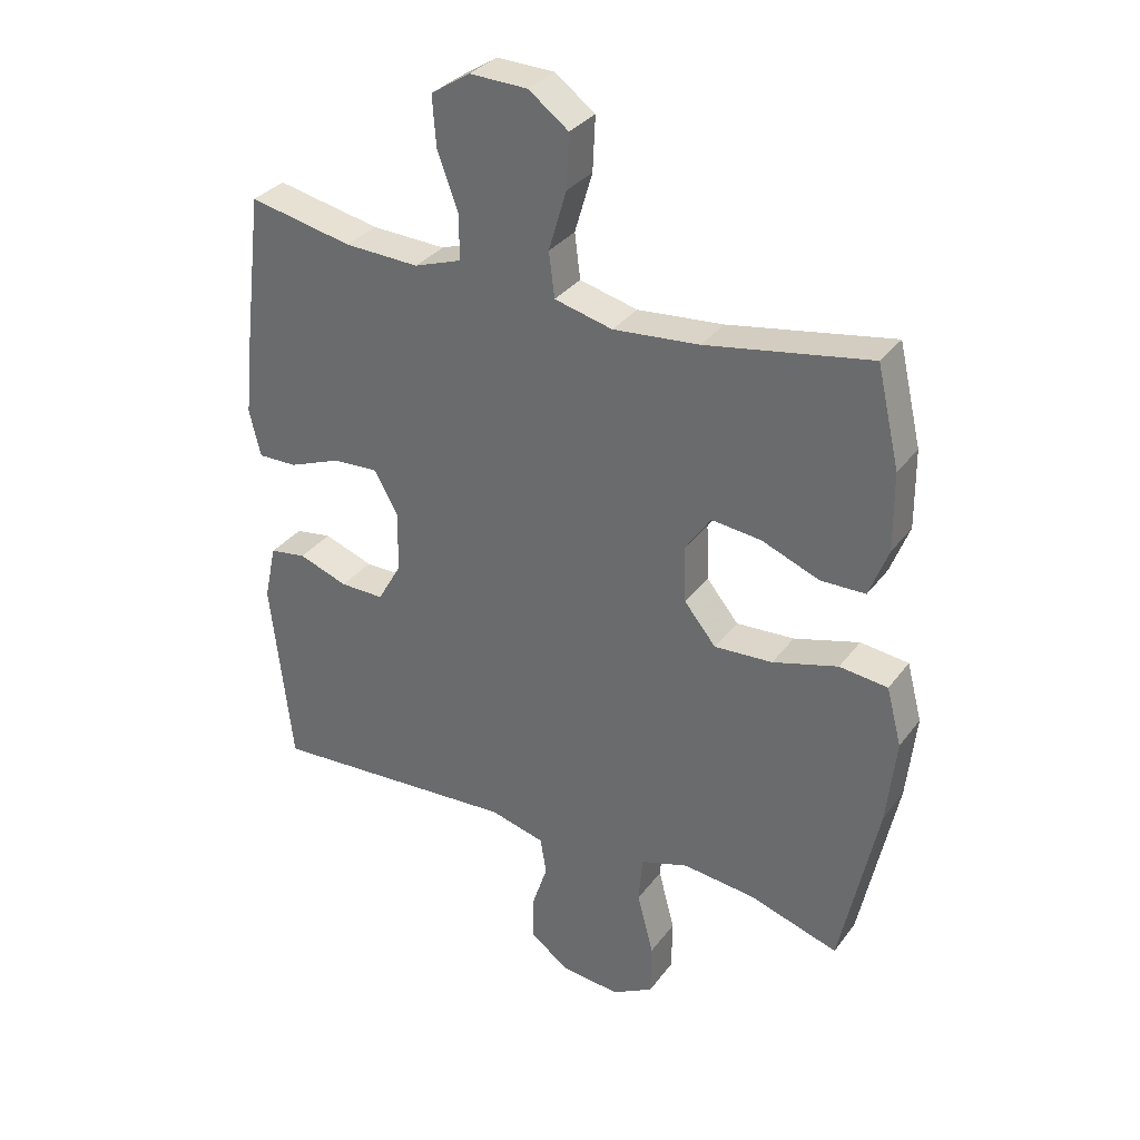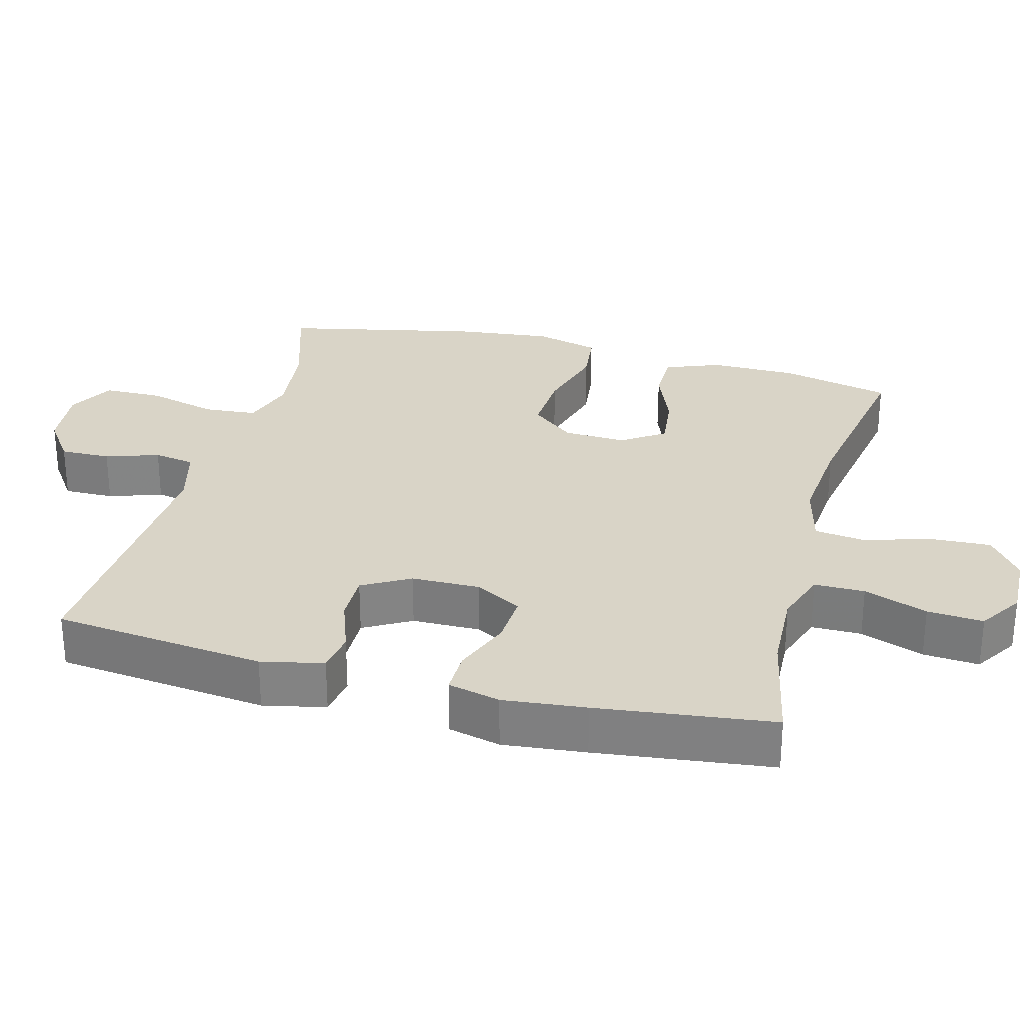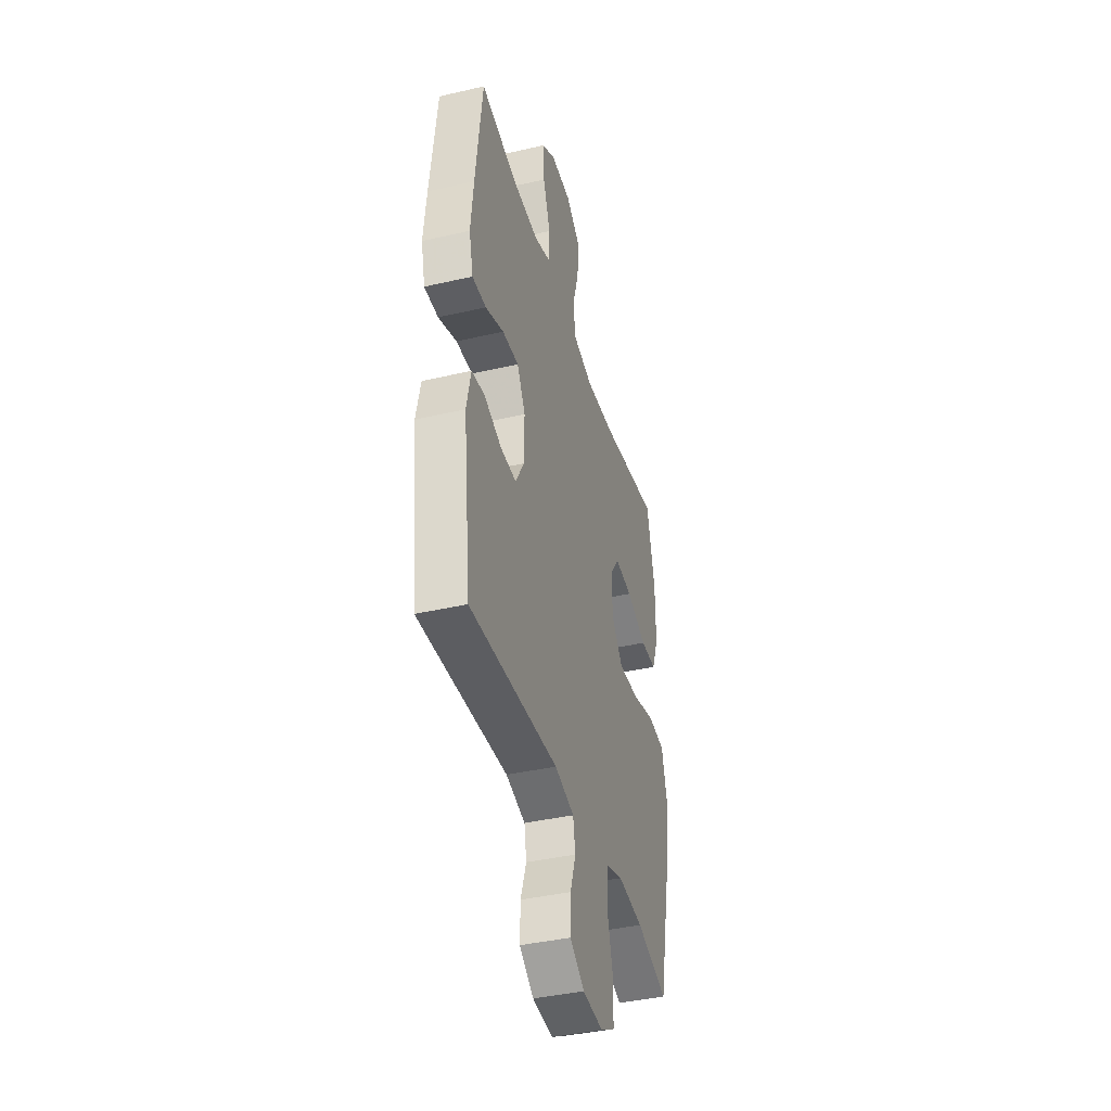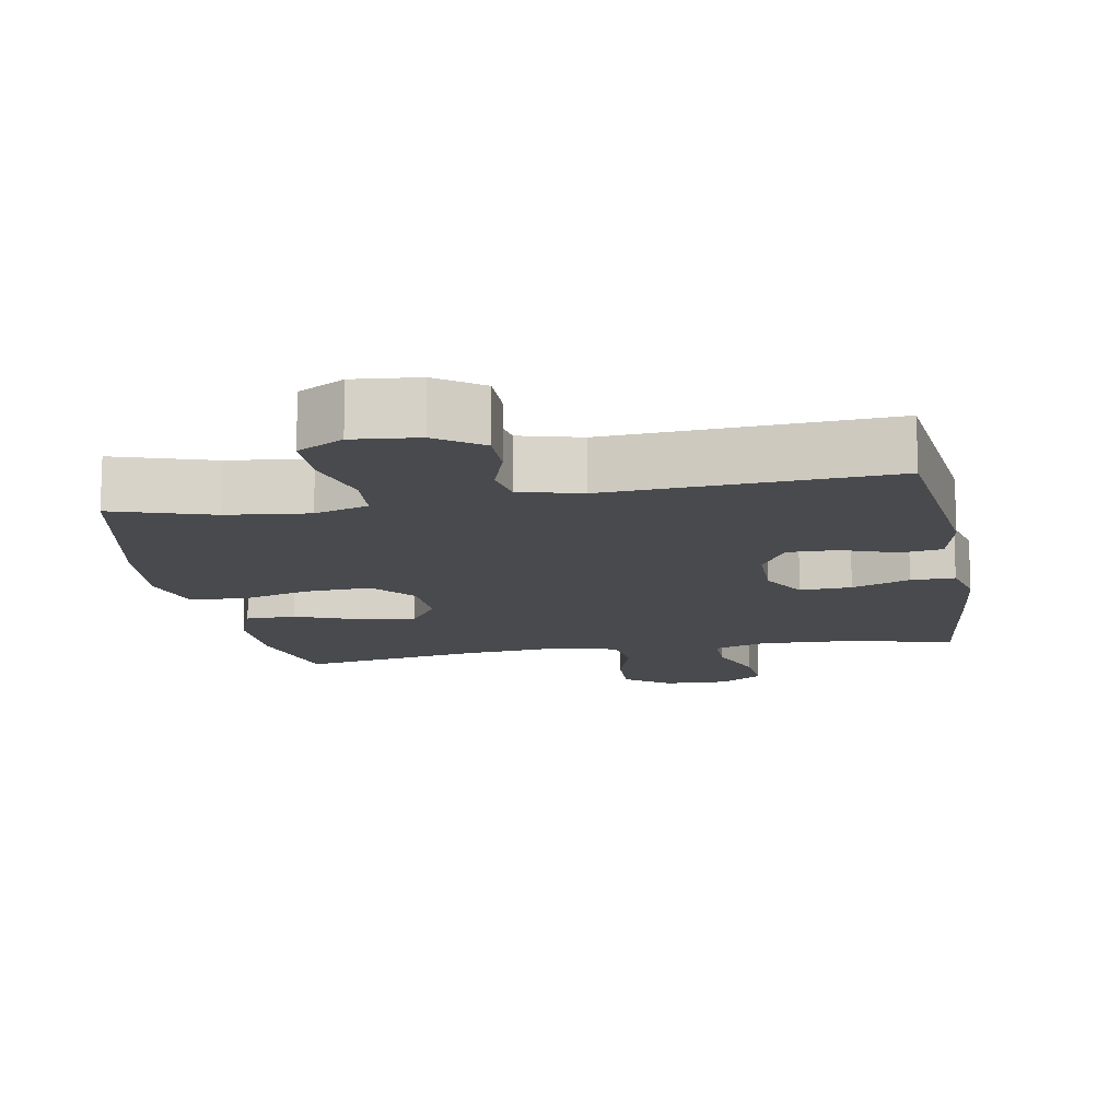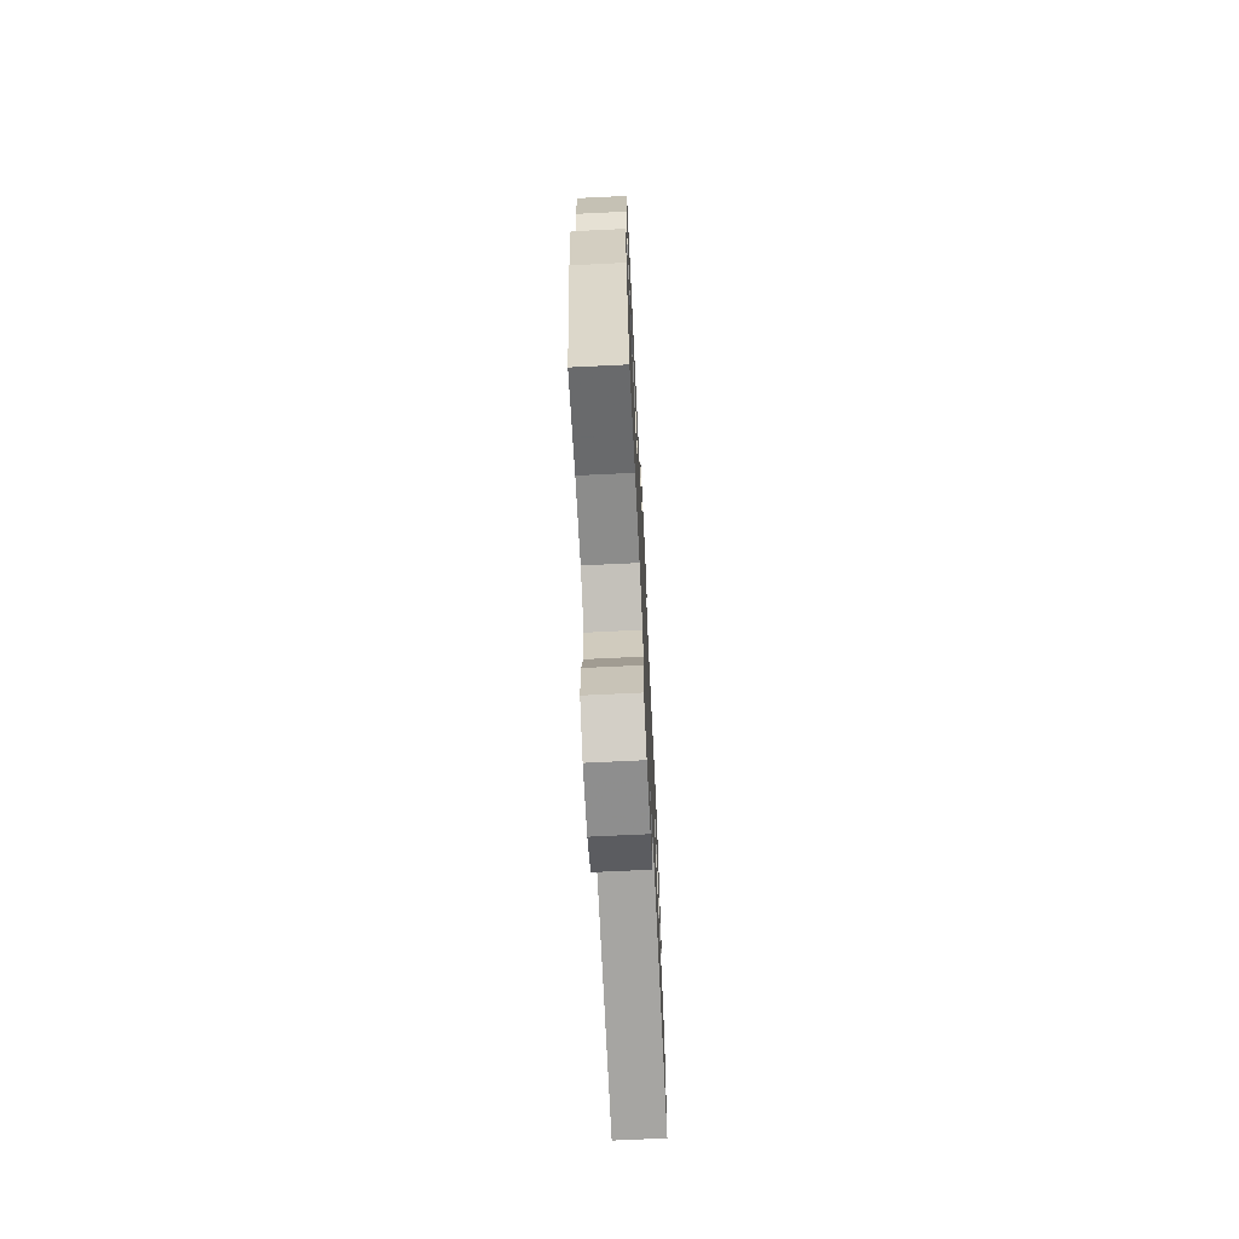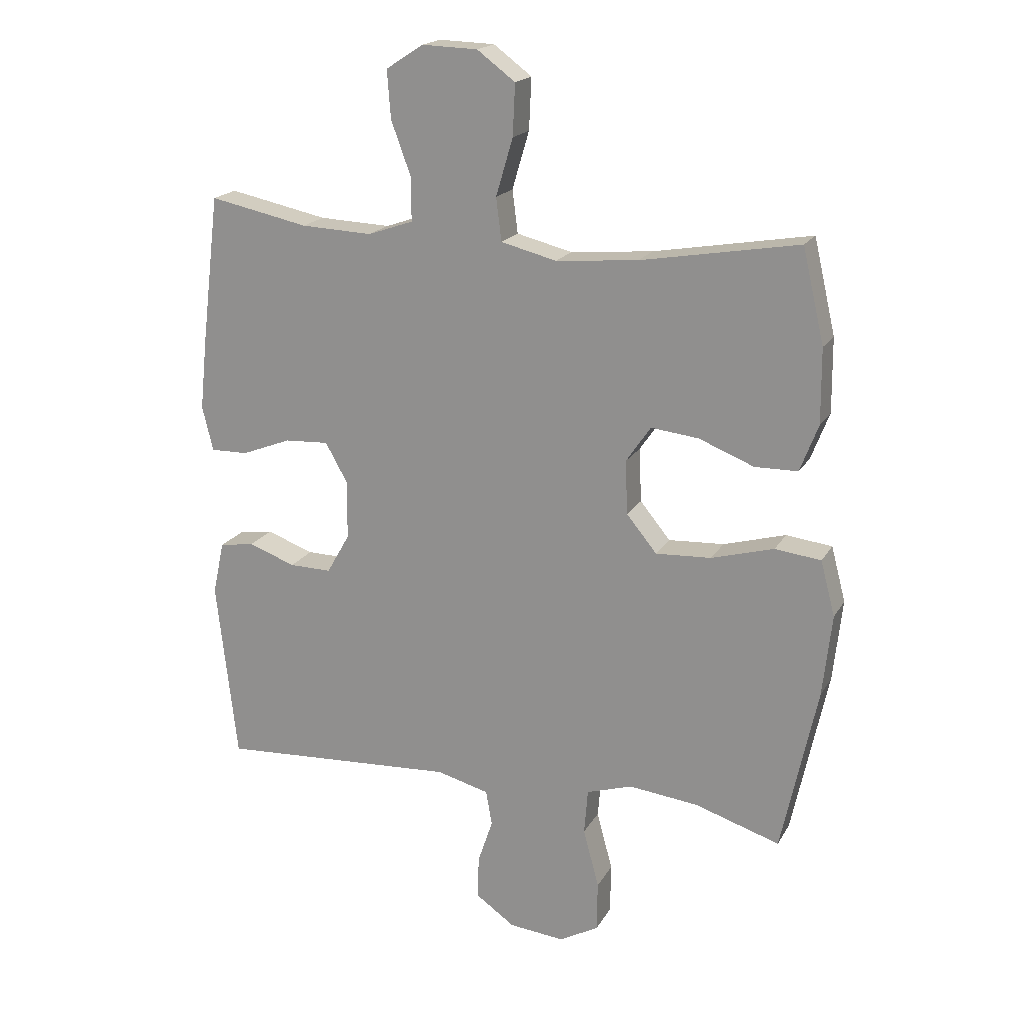
<metadata>
{"format":"obj","ext":"obj","renderer":"f3d","projection":"perspective","resolution":1024,"background":"white","views":[{"elev":32.5,"azim":30.6,"up":"+Z"},{"elev":28.7,"azim":-75.2,"up":"+Y"},{"elev":-40.1,"azim":-74.1,"up":"+Z"},{"elev":-13.3,"azim":-169.7,"up":"+Y"},{"elev":-70.5,"azim":92.8,"up":"+Z"},{"elev":18.9,"azim":21.6,"up":"+Z"}]}
</metadata>
<code>
v 0.5 0.07 -0.5
v 0.359 0.07 -0.455
v 0.244 0.07 -0.442
v 0.168 0.07 -0.466
v 0.162 0.07 -0.541
v 0.188 0.07 -0.639
v 0.187 0.07 -0.722
v 0.122 0.07 -0.758
v 0.03 0.07 -0.749
v -0.034 0.07 -0.704
v -0.033 0.07 -0.633
v -0.008 0.07 -0.558
v -0.018 0.07 -0.5
v -0.105 0.07 -0.477
v -0.5 0.07 -0.5
v -0.534 0.07 -0.2
v -0.515 0.07 -0.112
v -0.457 0.07 -0.103
v -0.379 0.07 -0.131
v -0.309 0.07 -0.132
v -0.271 0.07 -0.065
v -0.27 0.07 0.032
v -0.307 0.07 0.098
v -0.38 0.07 0.094
v -0.462 0.07 0.062
v -0.524 0.07 0.061
v -0.542 0.07 0.135
v -0.53 0.07 0.252
v -0.5 0.07 0.5
v -0.336 0.07 0.466
v -0.218 0.07 0.461
v -0.143 0.07 0.487
v -0.143 0.07 0.558
v -0.176 0.07 0.648
v -0.182 0.07 0.727
v -0.12 0.07 0.767
v -0.028 0.07 0.764
v 0.035 0.07 0.717
v 0.031 0.07 0.632
v 0.003 0.07 0.537
v 0.012 0.07 0.466
v 0.104 0.07 0.443
v 0.24 0.07 0.455
v 0.5 0.07 0.5
v 0.536 0.07 0.345
v 0.537 0.07 0.222
v 0.507 0.07 0.144
v 0.436 0.07 0.143
v 0.345 0.07 0.179
v 0.266 0.07 0.188
v 0.225 0.07 0.128
v 0.229 0.07 0.039
v 0.279 0.07 -0.022
v 0.371 0.07 -0.017
v 0.474 0.07 0.012
v 0.55 0.07 0.003
v 0.574 0.07 -0.088
v 0.559 0.07 -0.224
v 0.5 0 -0.5
v 0.359 0 -0.455
v 0.244 0 -0.442
v 0.168 0 -0.466
v 0.162 0 -0.541
v 0.188 0 -0.639
v 0.187 0 -0.722
v 0.122 0 -0.758
v 0.03 0 -0.749
v -0.034 0 -0.704
v -0.033 0 -0.633
v -0.008 0 -0.558
v -0.018 0 -0.5
v -0.105 0 -0.477
v -0.5 0 -0.5
v -0.534 0 -0.2
v -0.515 0 -0.112
v -0.457 0 -0.103
v -0.379 0 -0.131
v -0.309 0 -0.132
v -0.271 0 -0.065
v -0.27 0 0.032
v -0.307 0 0.098
v -0.38 0 0.094
v -0.462 0 0.062
v -0.524 0 0.061
v -0.542 0 0.135
v -0.53 0 0.252
v -0.5 0 0.5
v -0.336 0 0.466
v -0.218 0 0.461
v -0.143 0 0.487
v -0.143 0 0.558
v -0.176 0 0.648
v -0.182 0 0.727
v -0.12 0 0.767
v -0.028 0 0.764
v 0.035 0 0.717
v 0.031 0 0.632
v 0.003 0 0.537
v 0.012 0 0.466
v 0.104 0 0.443
v 0.24 0 0.455
v 0.5 0 0.5
v 0.536 0 0.345
v 0.537 0 0.222
v 0.507 0 0.144
v 0.436 0 0.143
v 0.345 0 0.179
v 0.266 0 0.188
v 0.225 0 0.128
v 0.229 0 0.039
v 0.279 0 -0.022
v 0.371 0 -0.017
v 0.474 0 0.012
v 0.55 0 0.003
v 0.574 0 -0.088
v 0.559 0 -0.224
f 58 1 2
f 57 58 2
f 56 57 2
f 55 56 2
f 54 55 2
f 53 54 2 3
f 52 53 3 4
f 51 52 4
f 47 48 49
f 46 47 49
f 45 46 49
f 44 45 49
f 43 44 49
f 42 43 49 50
f 41 42 50 51
f 38 39 40
f 37 38 40
f 36 37 40
f 35 36 40
f 34 35 40
f 33 34 40
f 32 33 40 41
f 41 51 4
f 32 41 4
f 31 32 4
f 28 29 30
f 27 28 30
f 26 27 30
f 25 26 30
f 24 25 30
f 23 24 30 31
f 17 18 19
f 16 17 19
f 15 16 19
f 14 15 19
f 13 14 19 20
f 10 11 12
f 9 10 12
f 8 9 12
f 7 8 12
f 6 7 12
f 5 6 12
f 5 12 13
f 31 4 5
f 23 31 5
f 22 23 5
f 5 13 20 21
f 5 21 22
f 60 59 116
f 60 116 115
f 60 115 114
f 60 114 113
f 60 113 112
f 61 60 112 111
f 62 61 111 110
f 62 110 109
f 107 106 105
f 107 105 104
f 107 104 103
f 107 103 102
f 107 102 101
f 108 107 101 100
f 109 108 100 99
f 98 97 96
f 98 96 95
f 98 95 94
f 98 94 93
f 98 93 92
f 98 92 91
f 99 98 91 90
f 62 109 99
f 62 99 90
f 62 90 89
f 88 87 86
f 88 86 85
f 88 85 84
f 88 84 83
f 88 83 82
f 89 88 82 81
f 77 76 75
f 77 75 74
f 77 74 73
f 77 73 72
f 78 77 72 71
f 70 69 68
f 70 68 67
f 70 67 66
f 70 66 65
f 70 65 64
f 70 64 63
f 71 70 63
f 63 62 89
f 63 89 81
f 63 81 80
f 79 78 71 63
f 80 79 63
f 1 59 60 2
f 2 60 61 3
f 3 61 62 4
f 4 62 63 5
f 5 63 64 6
f 6 64 65 7
f 7 65 66 8
f 8 66 67 9
f 9 67 68 10
f 10 68 69 11
f 11 69 70 12
f 12 70 71 13
f 13 71 72 14
f 14 72 73 15
f 15 73 74 16
f 16 74 75 17
f 17 75 76 18
f 18 76 77 19
f 19 77 78 20
f 20 78 79 21
f 21 79 80 22
f 22 80 81 23
f 23 81 82 24
f 24 82 83 25
f 25 83 84 26
f 26 84 85 27
f 27 85 86 28
f 28 86 87 29
f 29 87 88 30
f 30 88 89 31
f 31 89 90 32
f 32 90 91 33
f 33 91 92 34
f 34 92 93 35
f 35 93 94 36
f 36 94 95 37
f 37 95 96 38
f 38 96 97 39
f 39 97 98 40
f 40 98 99 41
f 41 99 100 42
f 42 100 101 43
f 43 101 102 44
f 44 102 103 45
f 45 103 104 46
f 46 104 105 47
f 47 105 106 48
f 48 106 107 49
f 49 107 108 50
f 50 108 109 51
f 51 109 110 52
f 52 110 111 53
f 53 111 112 54
f 54 112 113 55
f 55 113 114 56
f 56 114 115 57
f 57 115 116 58
f 58 116 59 1

</code>
